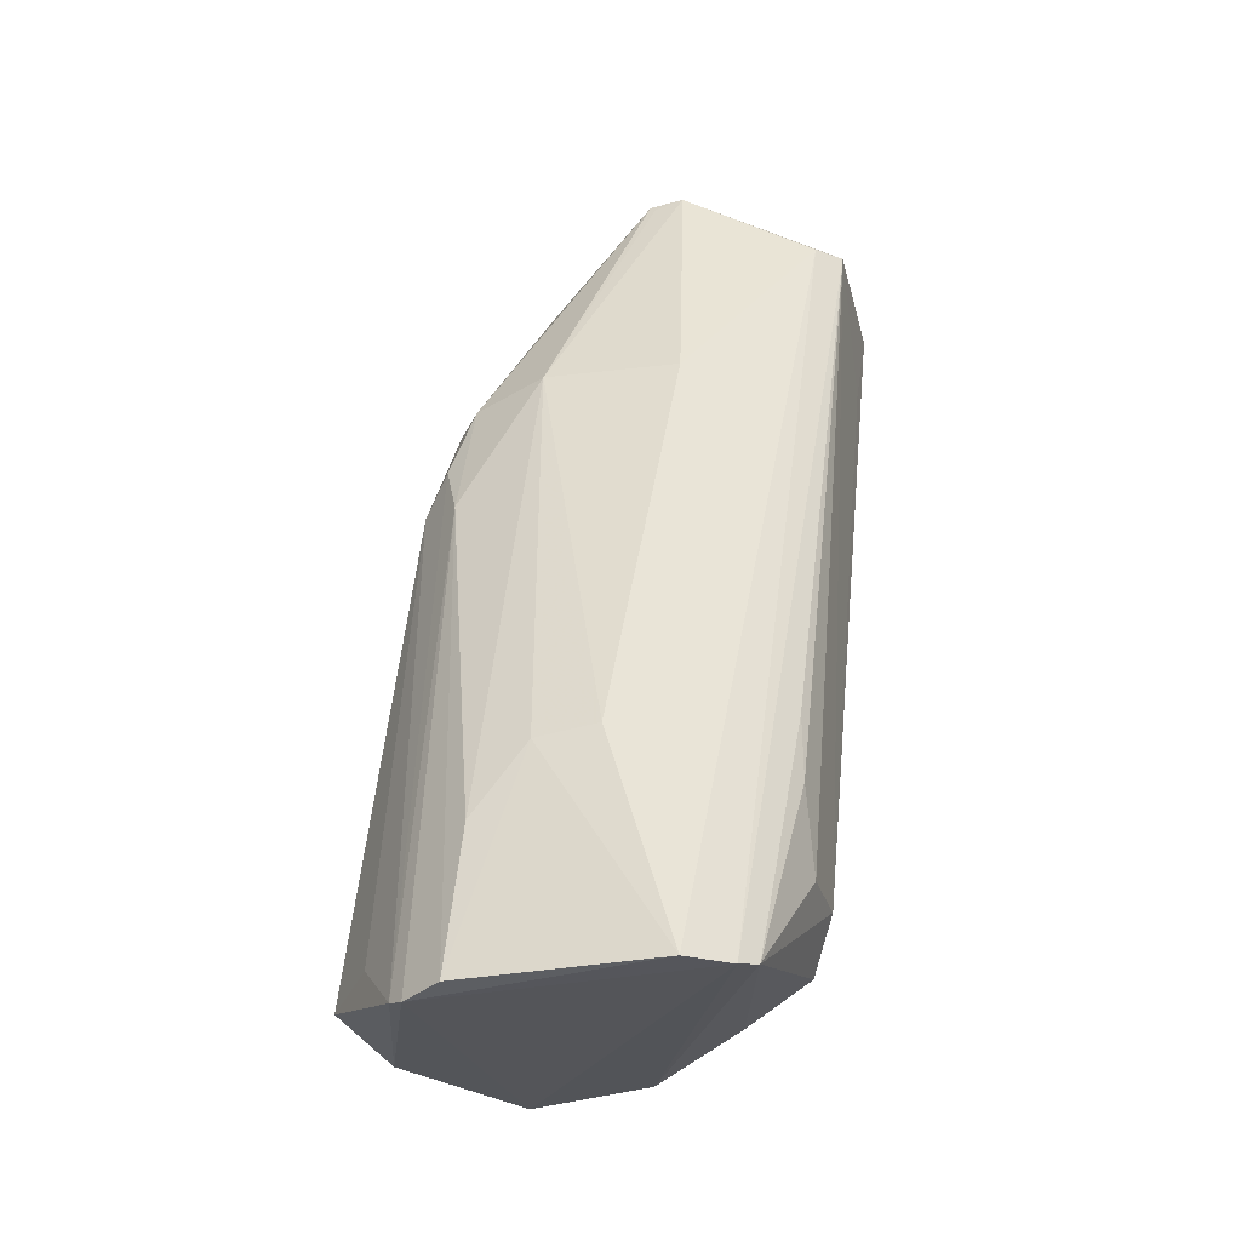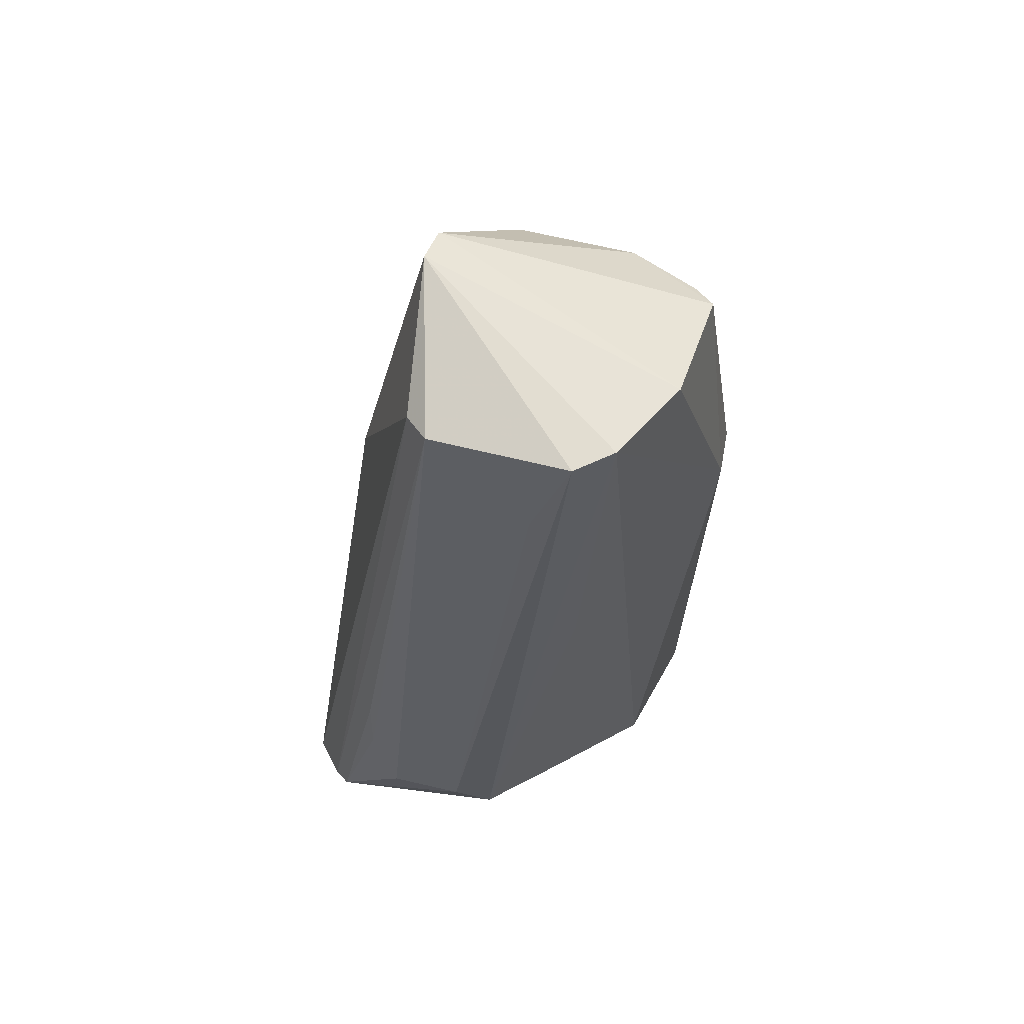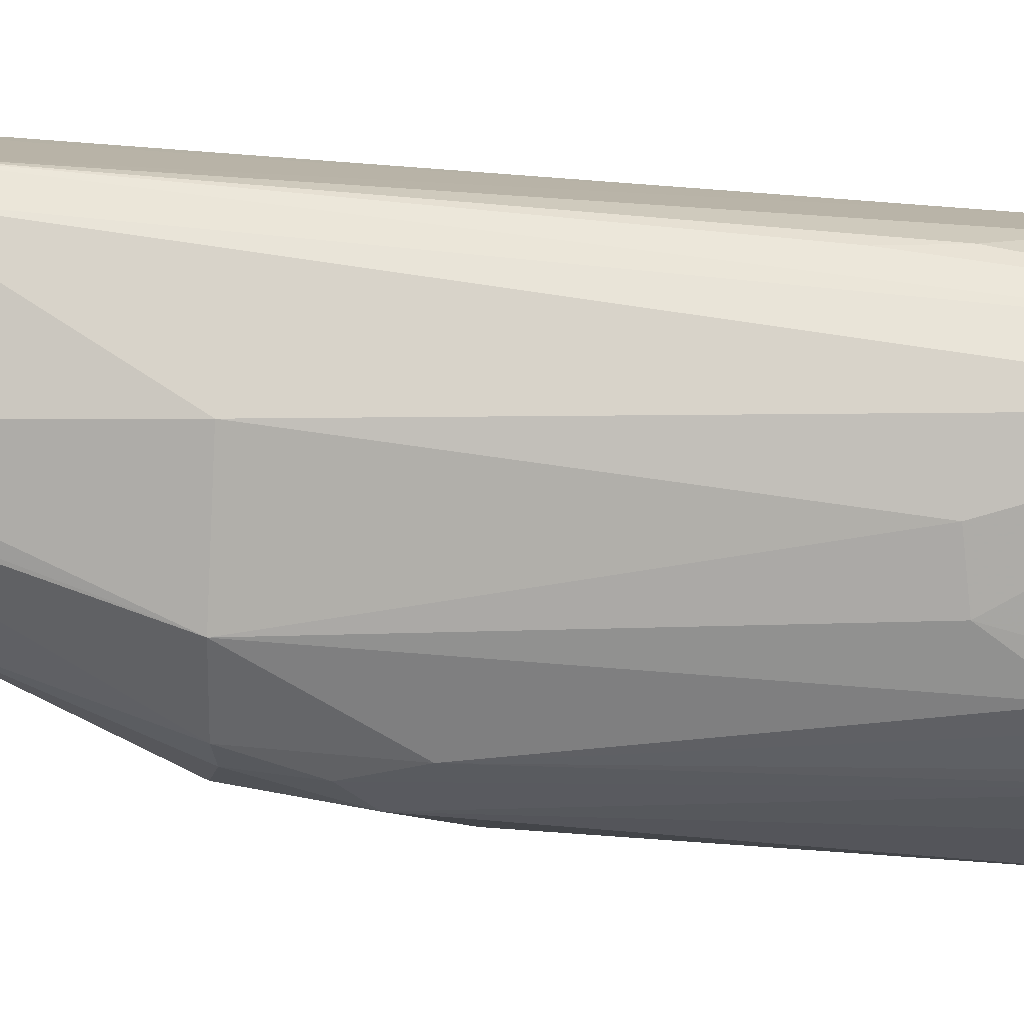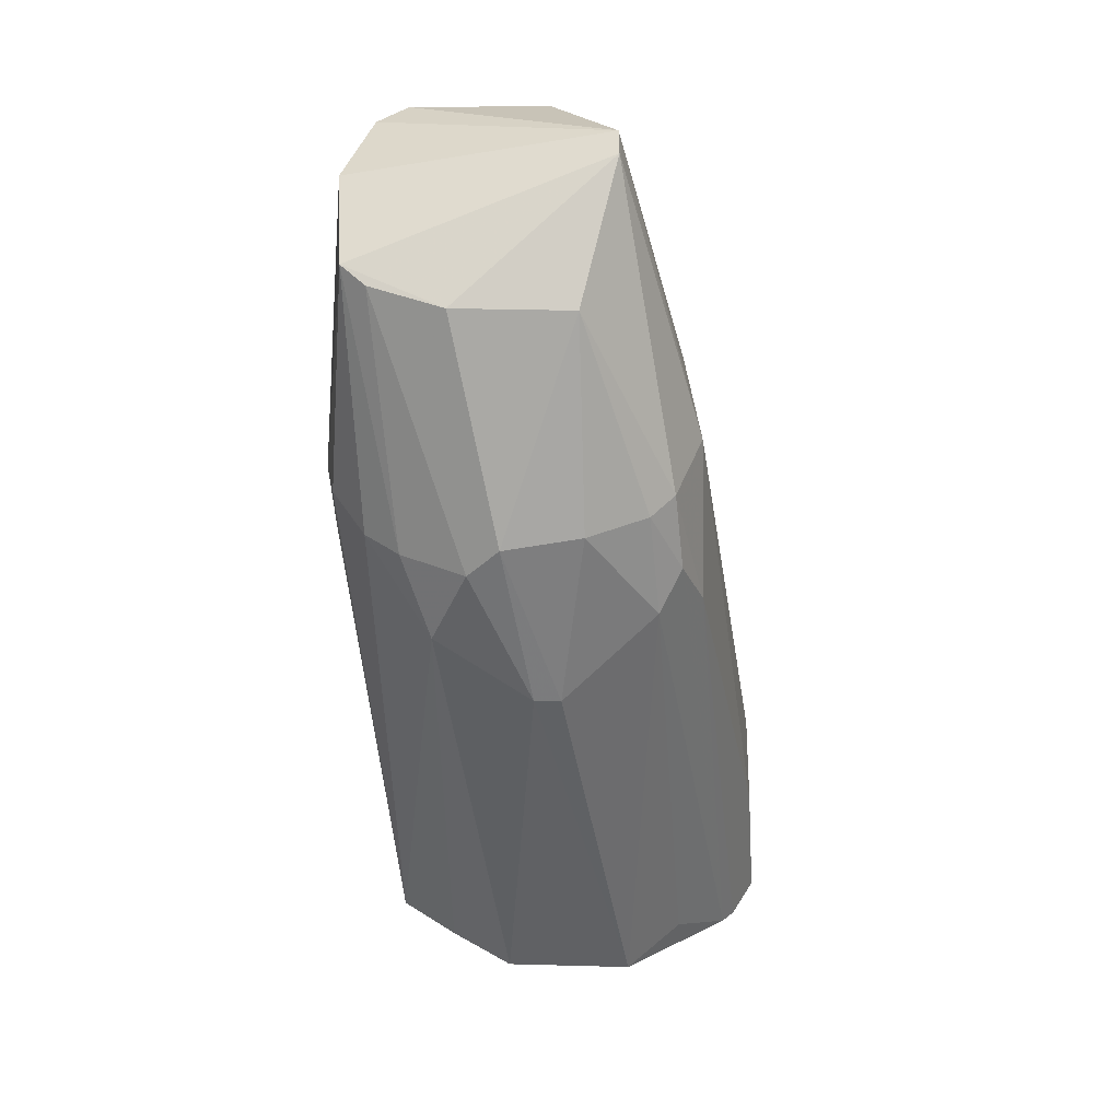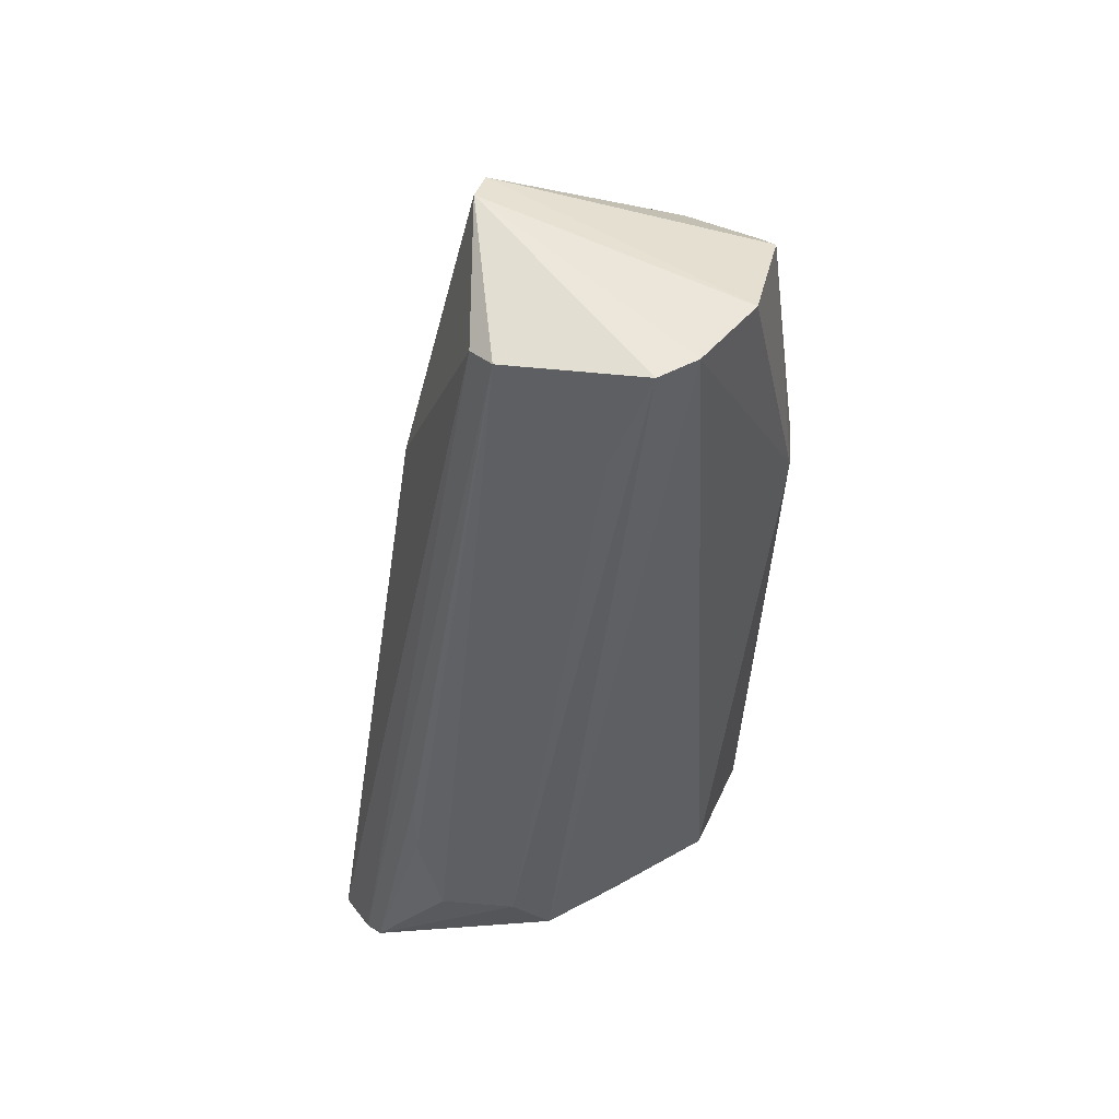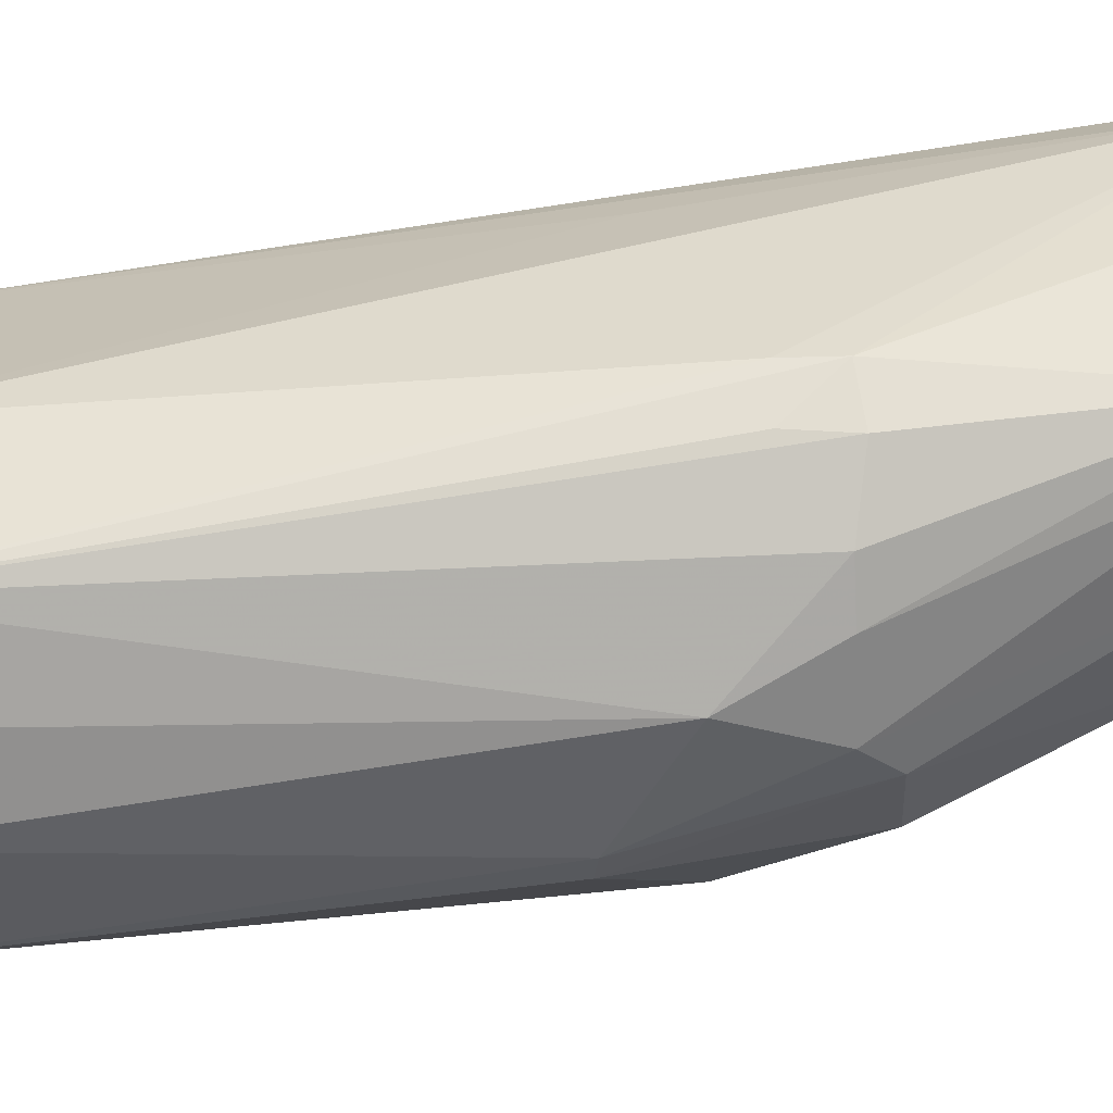
<metadata>
{"format":"obj","ext":"obj","renderer":"f3d","projection":"perspective","resolution":1024,"background":"white","views":[{"elev":-34.3,"azim":104.2,"up":"+Z"},{"elev":52.7,"azim":-162.1,"up":"+Z"},{"elev":13.1,"azim":84.5,"up":"+Y"},{"elev":44.8,"azim":-4.1,"up":"+Z"},{"elev":39.4,"azim":-167.9,"up":"+Z"},{"elev":-30.0,"azim":-90.5,"up":"+Y"}]}
</metadata>
<code>
v 0.01223 0.01002 0.04883
v 0.01587 0.004187 0.03569
v 0.01571 0.0105 0.03534
v 0.0187 0.01285 0.004097
v 0.0005775 -0.0001939 0.00718
v 0.02037 0.01109 0.003858
v 0.00973 0.01737 0.04548
v 0.004589 -0.00232 0.03403
v 0.01932 0.00792 0.01472
v 0.01856 7.228e-05 0.004124
v 0.01098 0.01625 0.04522
v 0.008278 0.01392 0.008193
v 0.009973 0.002934 0.04454
v -0.0001971 0.01163 0.04598
v 0.01986 0.001987 0.004145
v 0.01218 -0.005084 0.007061
v 0.01368 0.01507 0.009743
v 0.001595 0.00569 0.007205
v 0.01212 0.008369 0.04877
v -0.001337 0.003579 0.03411
v 0.003071 0.01734 0.04575
v -0.0002097 0.005718 0.04545
v 0.01934 0.005069 0.0144
v 0.01573 0.0002227 0.02921
v 0.005959 -0.004669 0.007383
v 0.01493 0.01503 0.01351
v 0.0178 0.01351 0.00444
v 0.01422 0.0005389 0.03566
v 0.01226 0.008639 0.04844
v 0.002892 -0.002311 0.03012
v -0.001611 0.005723 0.03377
v 0.00151 0.01591 0.04593
v 0.009921 0.01511 0.01025
v 0.004282 0.003084 0.04486
v 0.01336 -0.001977 0.03062
v 0.01939 0.002559 0.01106
v 0.007441 -0.004085 0.02744
v 0.01789 -0.0006644 0.004474
v 0.00558 0.01048 0.007586
v 0.01494 0.01502 0.01666
v 8.562e-05 0.0009664 0.03376
v 0.003126 -0.002638 0.007574
v -0.001388 0.005794 0.03168
v -0.001309 0.003727 0.03173
v 0.003533 0.01373 0.02845
v 0.00505 0.01704 0.04078
v 0.0008854 0.004638 0.04506
v 0.006104 -0.002273 0.03545
v 0.01455 -0.000615 0.03212
v 0.009899 -0.001949 0.03568
v 0.00871 -0.004082 0.02732
v 0.0151 -0.002788 0.007368
v 0.001639 -0.000555 0.03387
v 0.01296 -0.0005577 0.03542
f 1 2 3
f 9 6 3
f 9 3 2
f 10 5 4
f 10 4 6
f 11 7 1
f 11 1 3
f 11 3 6
f 11 6 4
f 11 4 7
f 15 10 6
f 18 4 5
f 19 1 14
f 21 1 7
f 22 19 14
f 23 15 6
f 23 6 9
f 23 9 2
f 24 10 15
f 25 5 10
f 26 17 7
f 27 4 18
f 27 17 26
f 28 19 13
f 28 2 19
f 28 24 2
f 29 19 2
f 29 2 1
f 29 1 19
f 31 22 14
f 31 20 22
f 32 14 1
f 32 1 21
f 32 31 14
f 32 21 12
f 33 12 21
f 33 27 12
f 33 17 27
f 33 7 17
f 34 13 19
f 34 19 22
f 36 23 2
f 36 2 24
f 36 24 15
f 36 15 23
f 37 25 16
f 37 30 25
f 37 8 30
f 38 25 10
f 38 16 25
f 38 10 24
f 39 27 18
f 39 18 12
f 39 12 27
f 40 27 26
f 40 26 7
f 40 7 4
f 40 4 27
f 41 20 5
f 41 5 30
f 41 22 20
f 42 30 5
f 42 5 25
f 42 25 30
f 43 18 5
f 43 5 31
f 43 32 18
f 43 31 32
f 44 31 5
f 44 5 20
f 44 20 31
f 45 32 12
f 45 12 18
f 45 18 32
f 46 33 21
f 46 21 7
f 46 7 33
f 47 34 22
f 47 8 34
f 48 34 8
f 48 13 34
f 48 8 37
f 49 24 28
f 49 38 24
f 49 35 38
f 50 13 48
f 51 37 16
f 51 16 35
f 51 35 50
f 51 50 48
f 51 48 37
f 52 38 35
f 52 35 16
f 52 16 38
f 53 41 30
f 53 30 8
f 53 8 47
f 53 47 22
f 53 22 41
f 54 49 28
f 54 35 49
f 54 50 35
f 54 28 13
f 54 13 50

</code>
